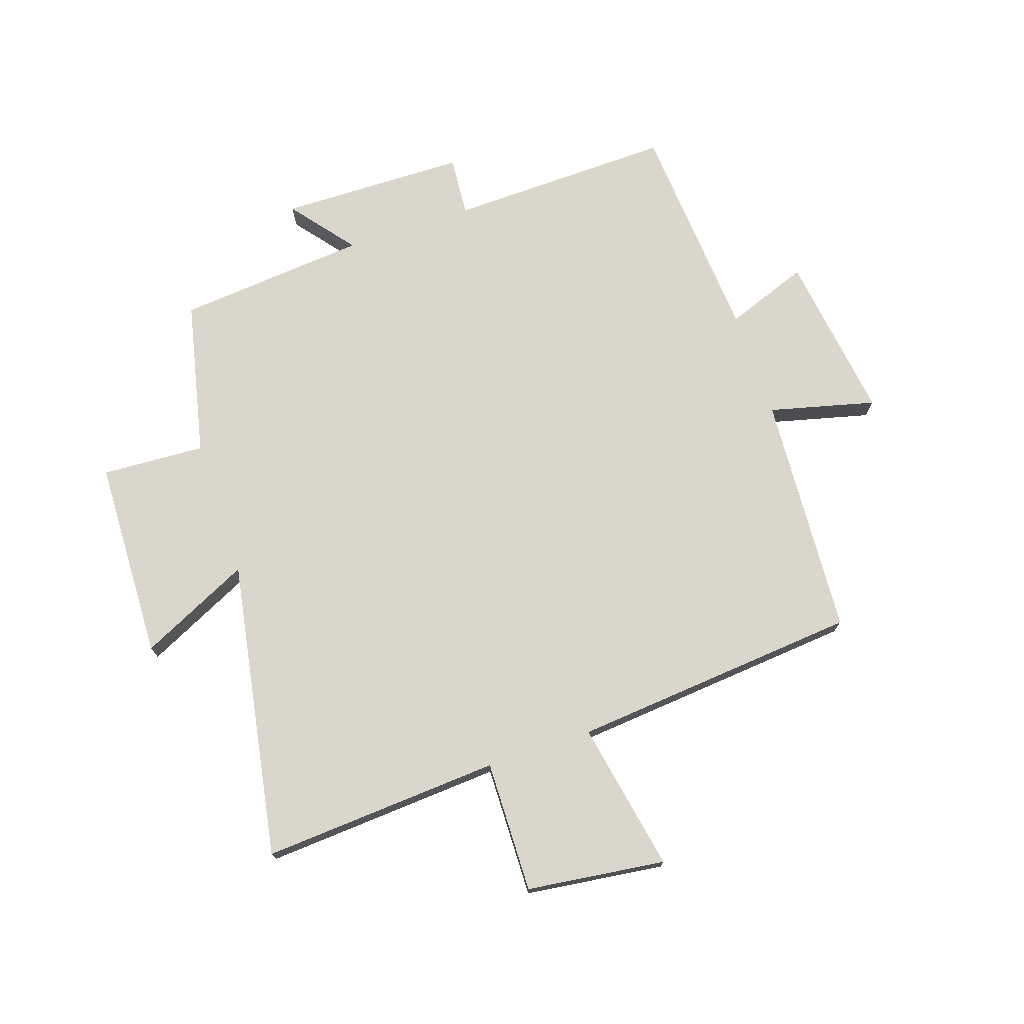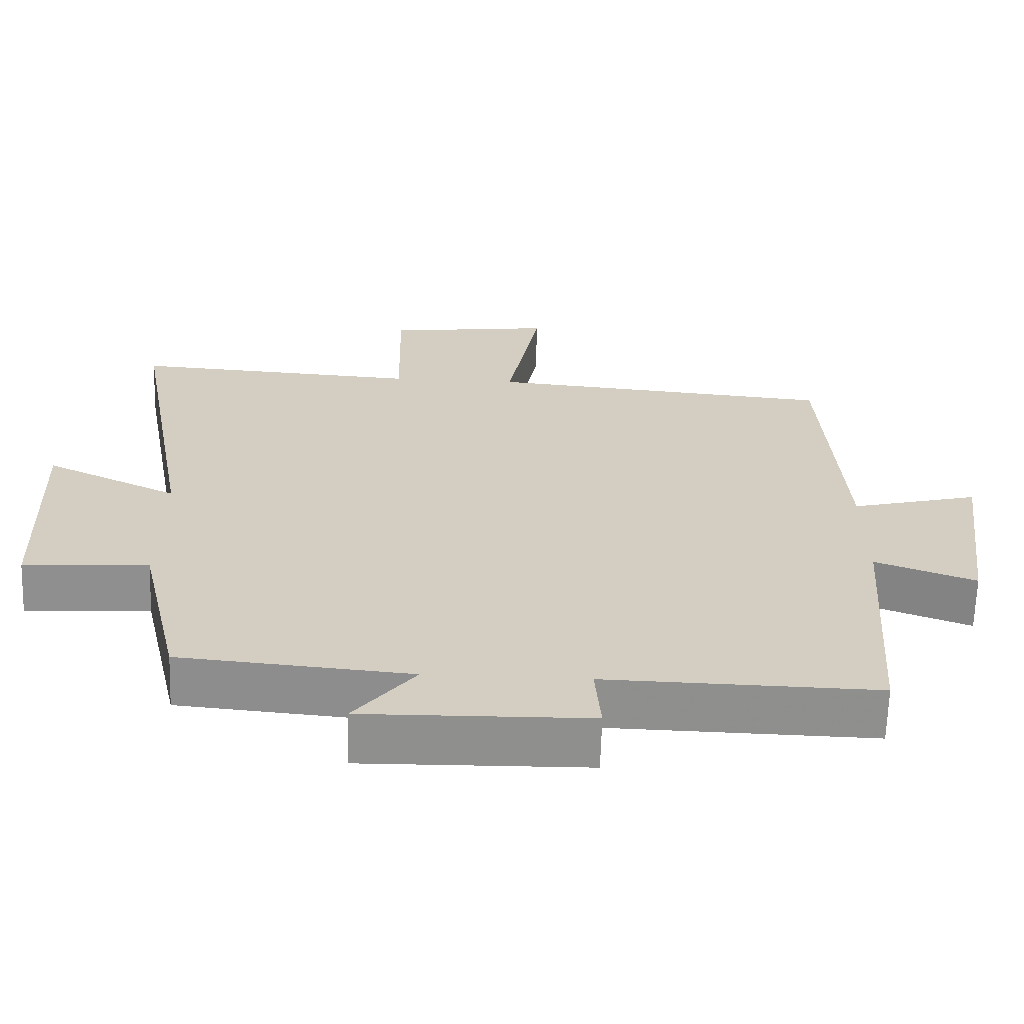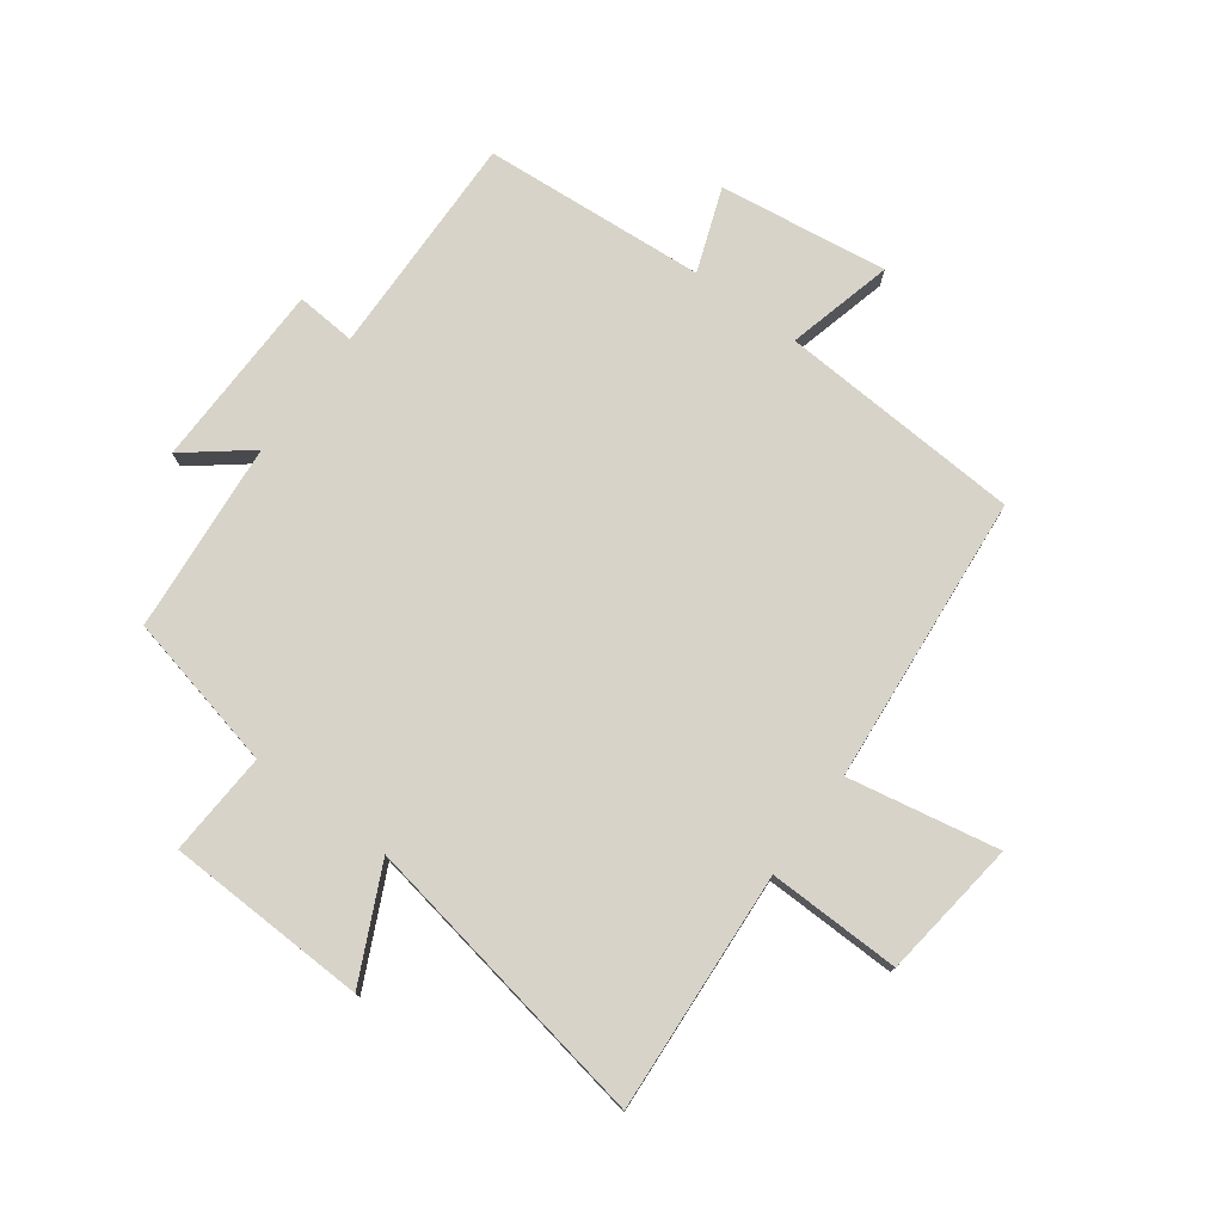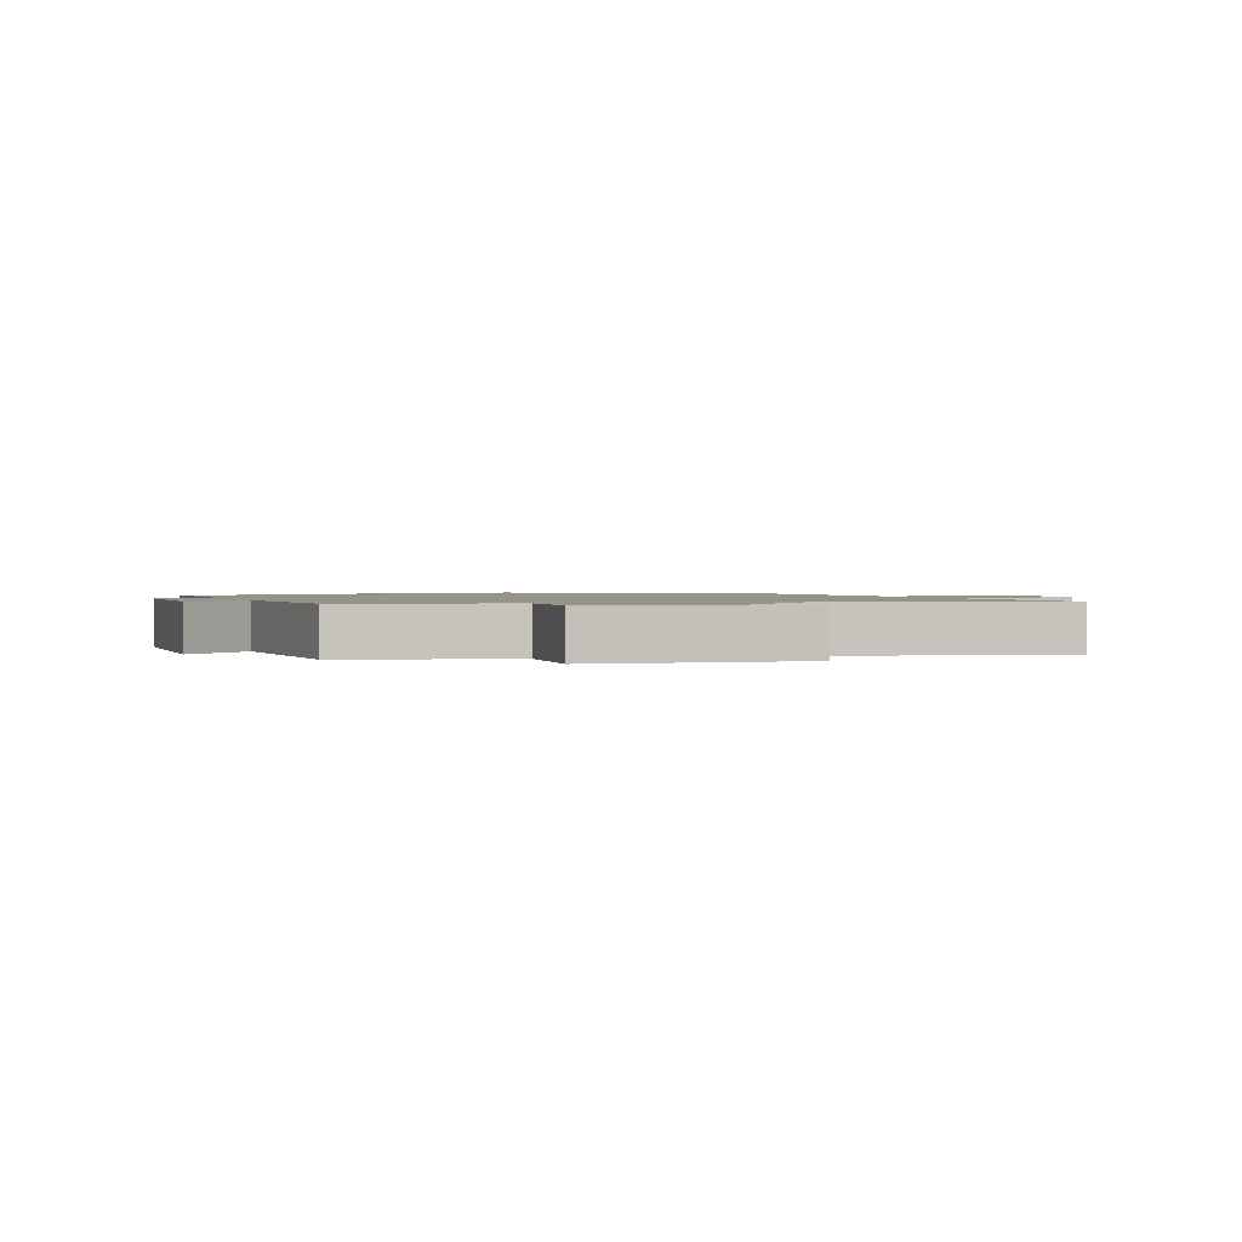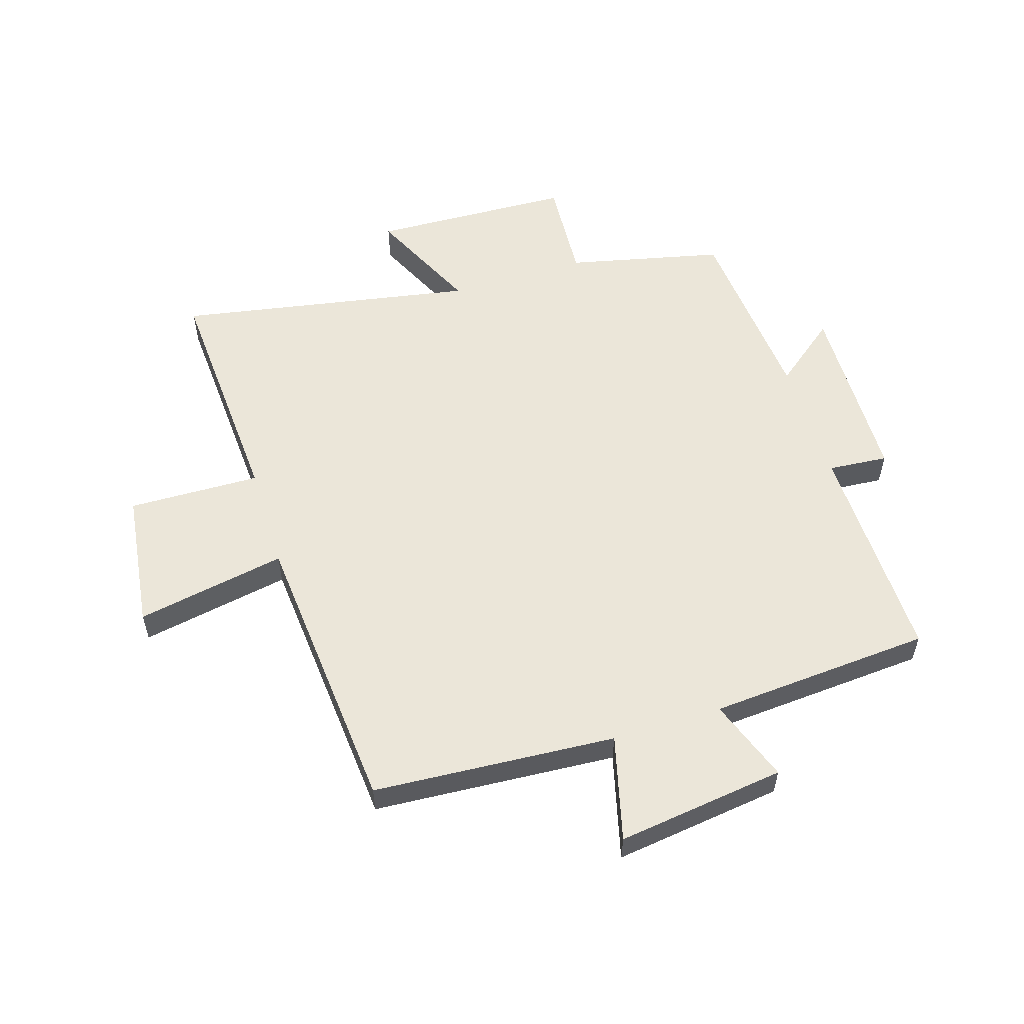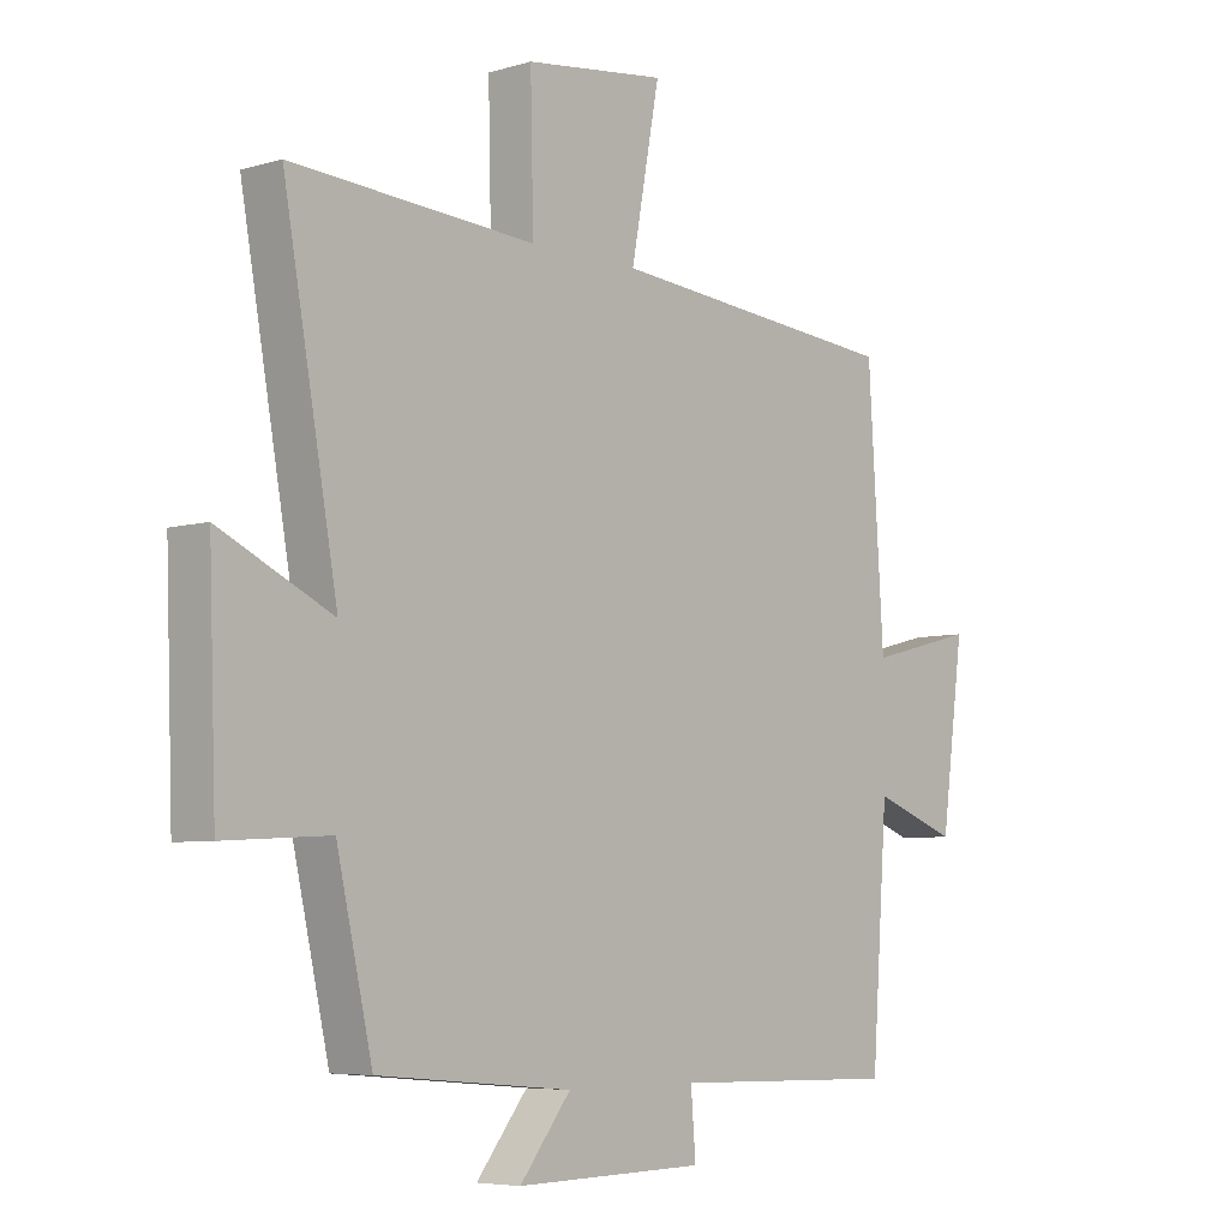
<metadata>
{"format":"obj","ext":"obj","renderer":"f3d","projection":"perspective","resolution":1024,"background":"white","views":[{"elev":73.8,"azim":-18.7,"up":"+Y"},{"elev":-65.2,"azim":-1.8,"up":"+Z"},{"elev":76.5,"azim":-53.7,"up":"+Y"},{"elev":1.3,"azim":-108.5,"up":"+Y"},{"elev":56.2,"azim":72.8,"up":"+Y"},{"elev":-6.0,"azim":-48.3,"up":"+Z"}]}
</metadata>
<code>
v -0.589 0.07 0.525
v -0.189 0.07 0.5
v -0.194 0.07 0.721
v 0.038 0.07 0.751
v -0.009 0.07 0.5
v 0.474 0.07 0.458
v 0.5 0.07 0.051
v 0.677 0.07 0.096
v 0.639 0.07 -0.186
v 0.5 0.07 -0.135
v 0.473 0.07 -0.508
v 0.098 0.07 -0.5
v 0.106 0.07 -0.6
v -0.206 0.07 -0.606
v -0.122 0.07 -0.5
v -0.441 0.07 -0.472
v -0.5 0.07 -0.211
v -0.673 0.07 -0.221
v -0.685 0.07 0.115
v -0.5 0.07 0.027
v -0.589 0 0.525
v -0.189 0 0.5
v -0.194 0 0.721
v 0.038 0 0.751
v -0.009 0 0.5
v 0.474 0 0.458
v 0.5 0 0.051
v 0.677 0 0.096
v 0.639 0 -0.186
v 0.5 0 -0.135
v 0.473 0 -0.508
v 0.098 0 -0.5
v 0.106 0 -0.6
v -0.206 0 -0.606
v -0.122 0 -0.5
v -0.441 0 -0.472
v -0.5 0 -0.211
v -0.673 0 -0.221
v -0.685 0 0.115
v -0.5 0 0.027
f 17 18 19 20
f 15 16 17 20
f 15 20 1 2
f 12 13 14 15
f 12 15 2 3
f 10 11 12 3
f 7 8 9 10
f 5 6 7 10
f 5 10 3
f 3 4 5
f 40 39 38 37
f 40 37 36 35
f 22 21 40 35
f 35 34 33 32
f 23 22 35 32
f 23 32 31 30
f 30 29 28 27
f 30 27 26 25
f 23 30 25
f 25 24 23
f 1 21 22 2
f 2 22 23 3
f 3 23 24 4
f 4 24 25 5
f 5 25 26 6
f 6 26 27 7
f 7 27 28 8
f 8 28 29 9
f 9 29 30 10
f 10 30 31 11
f 11 31 32 12
f 12 32 33 13
f 13 33 34 14
f 14 34 35 15
f 15 35 36 16
f 16 36 37 17
f 17 37 38 18
f 18 38 39 19
f 19 39 40 20
f 20 40 21 1

</code>
